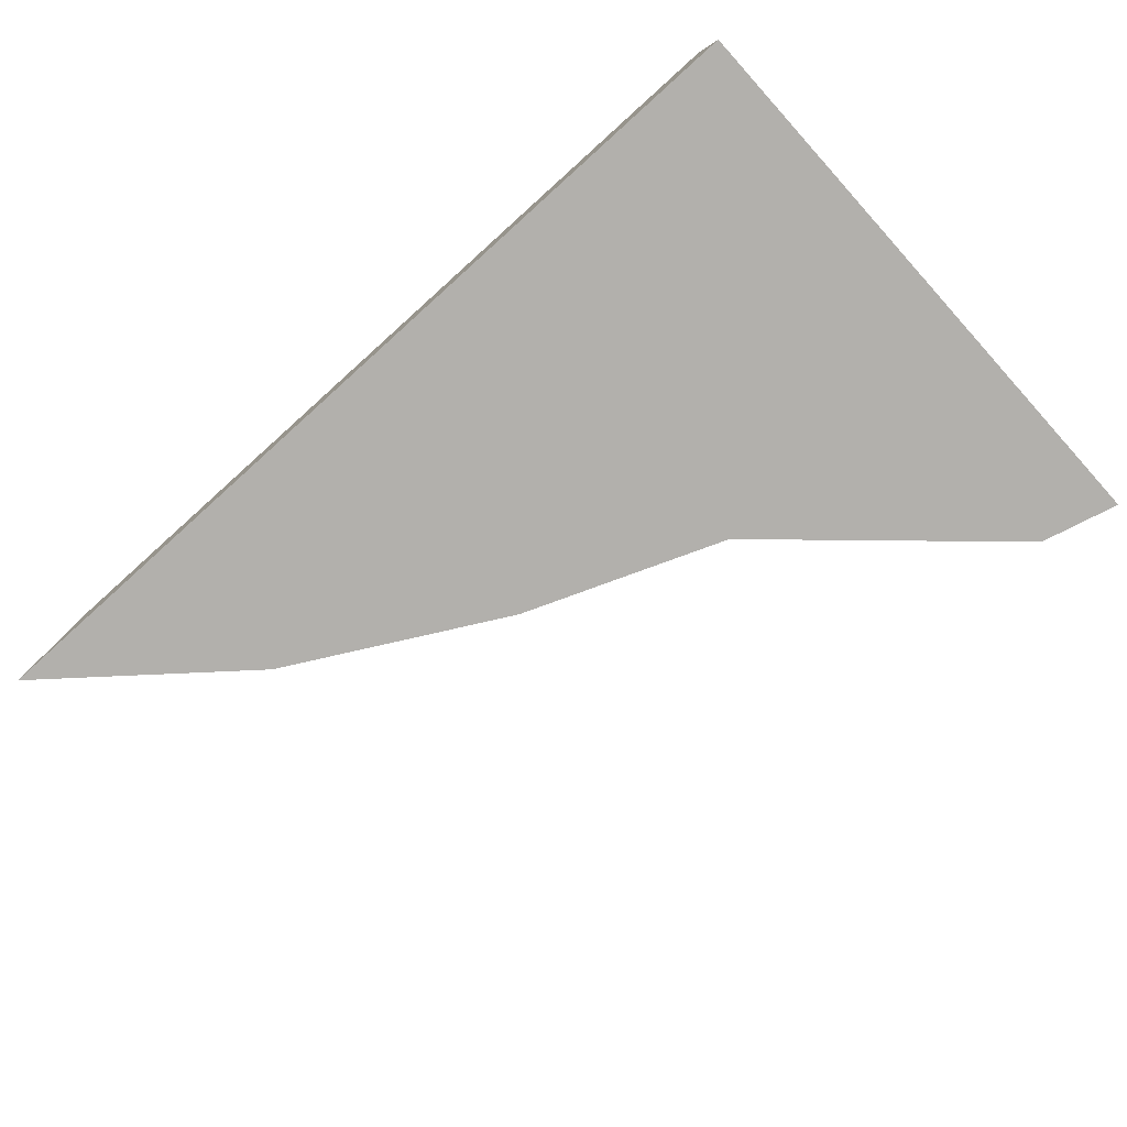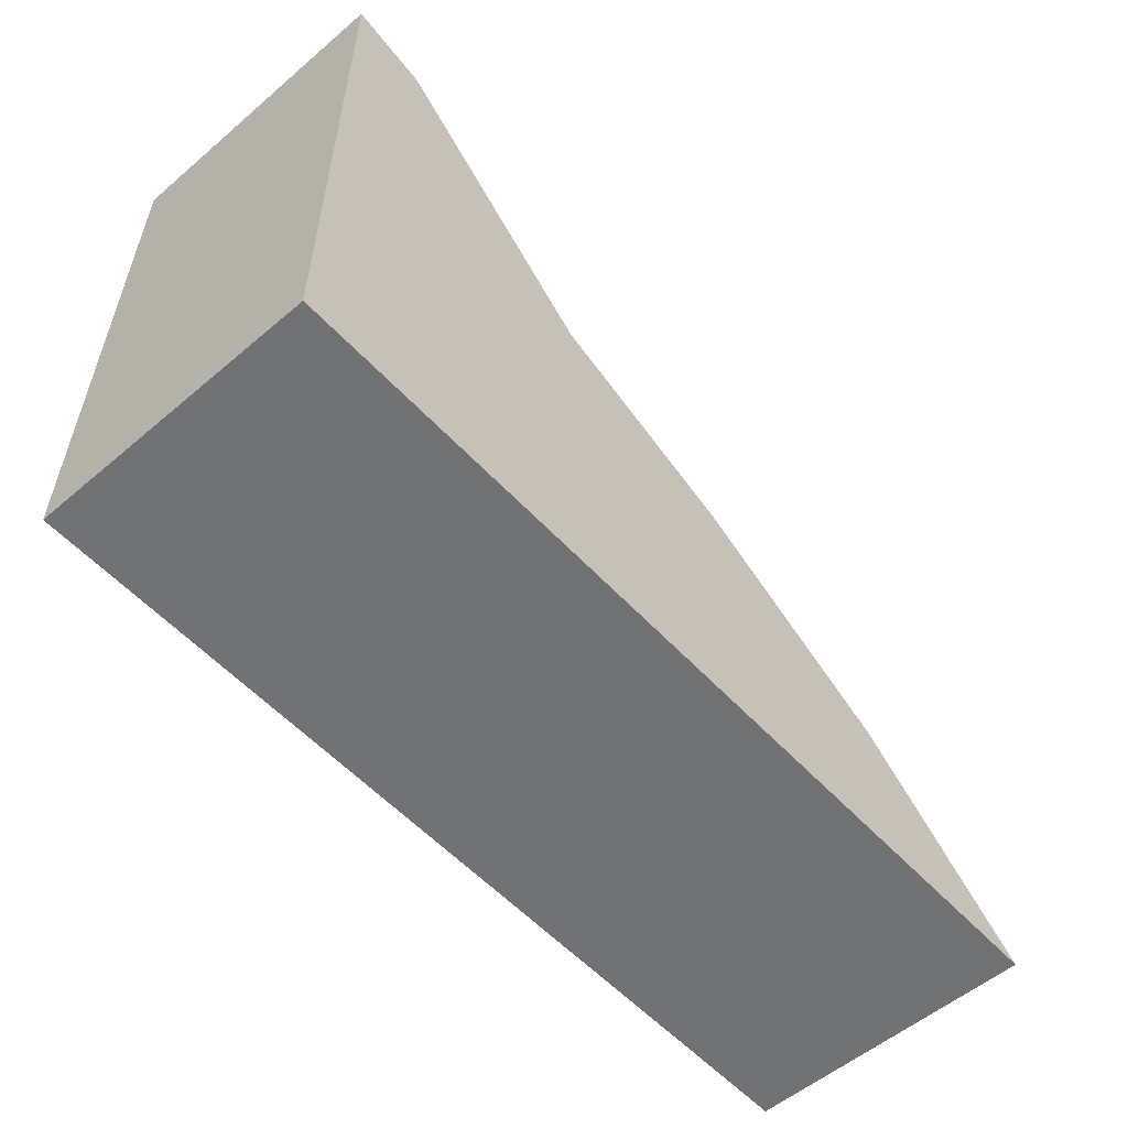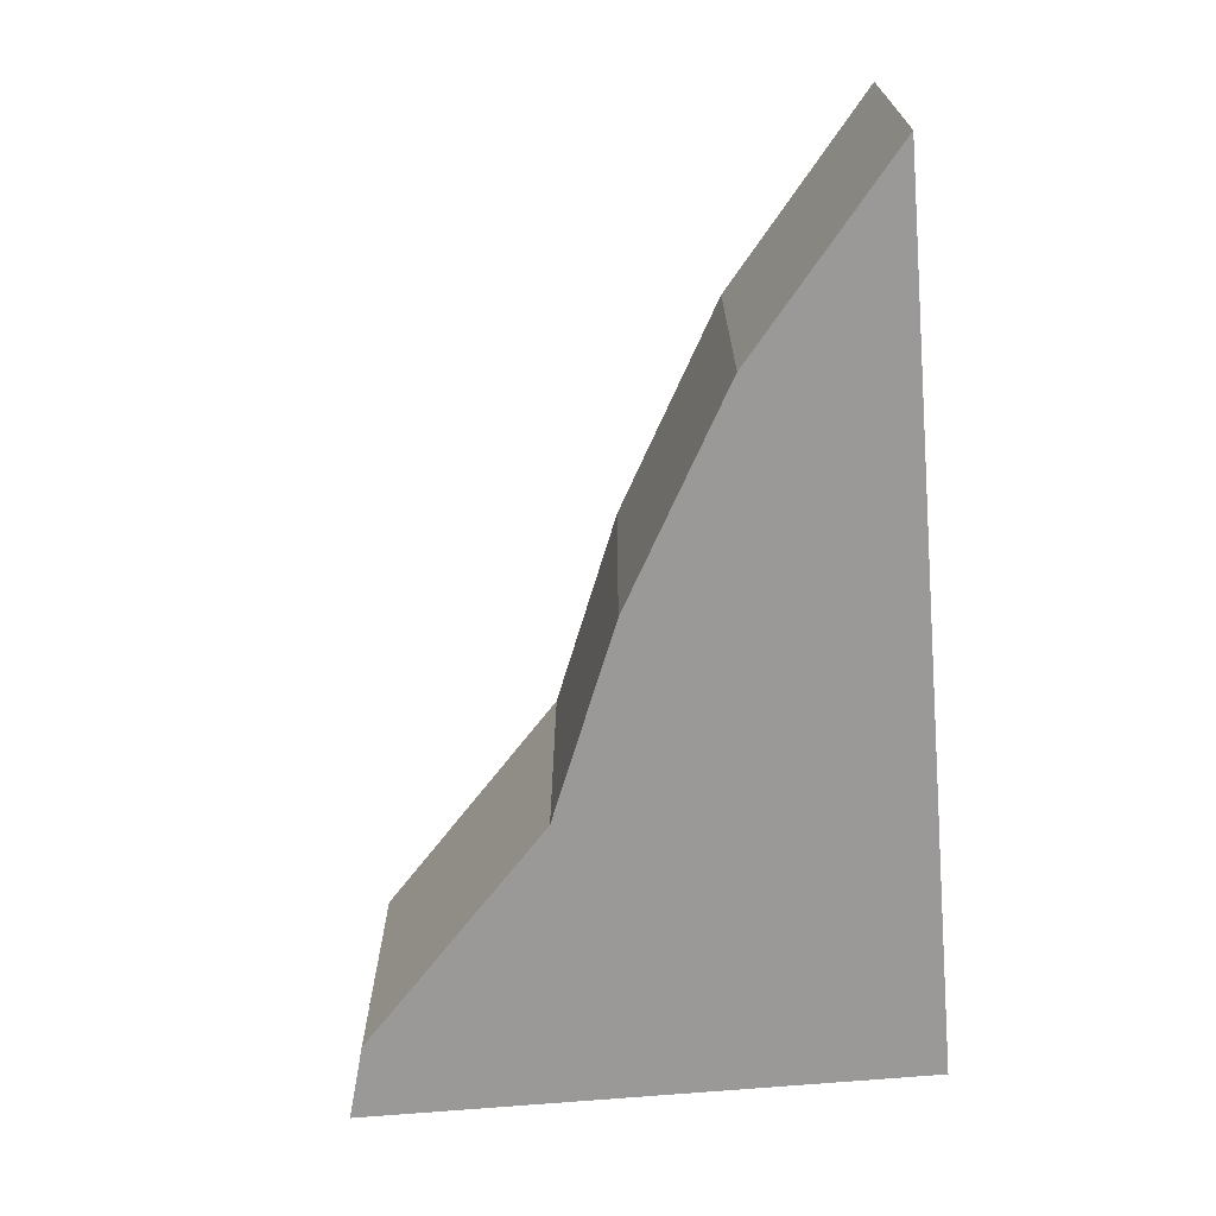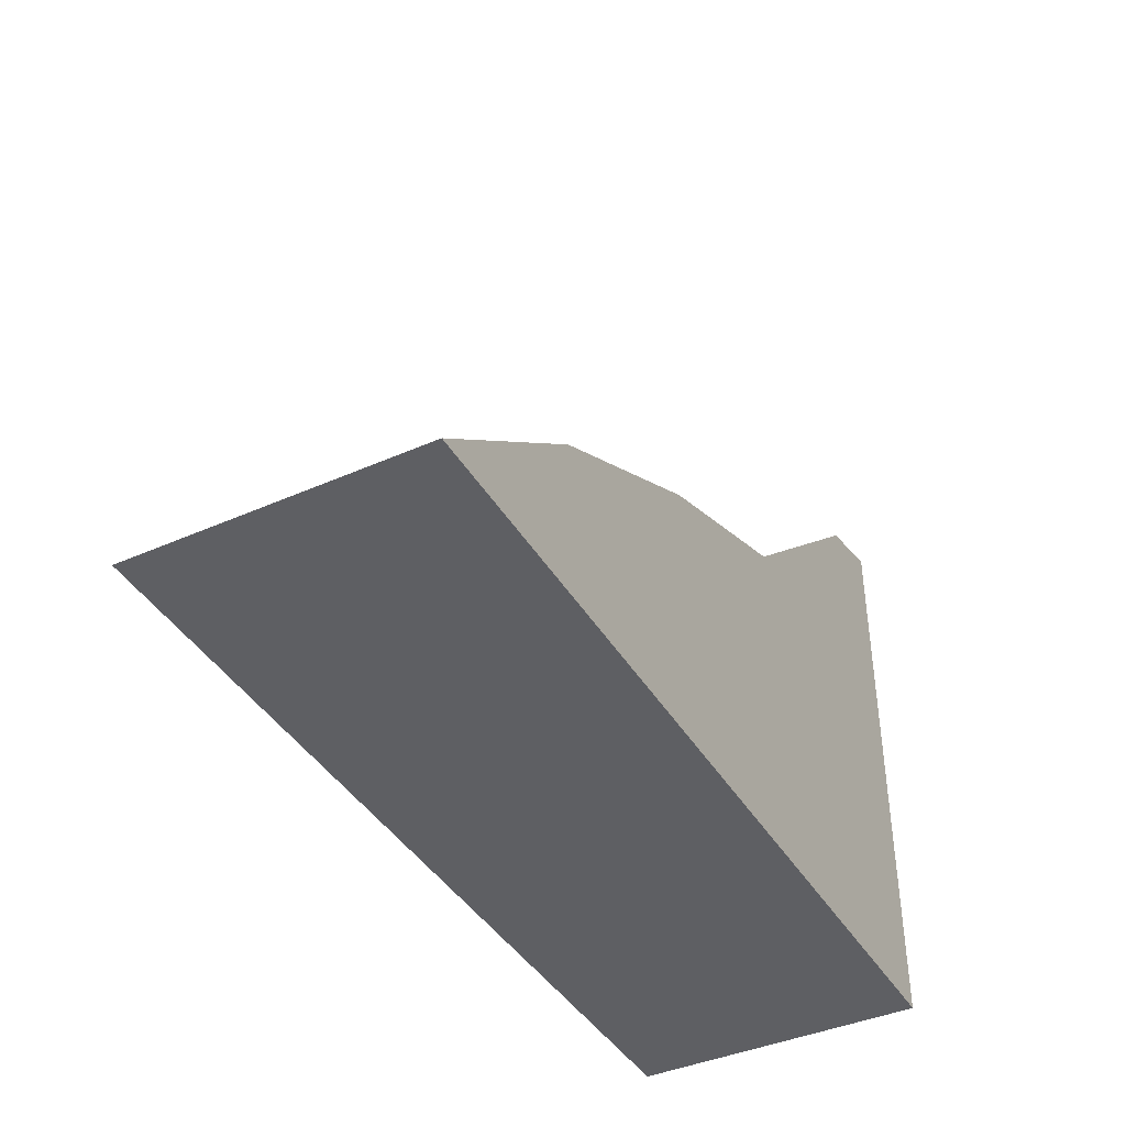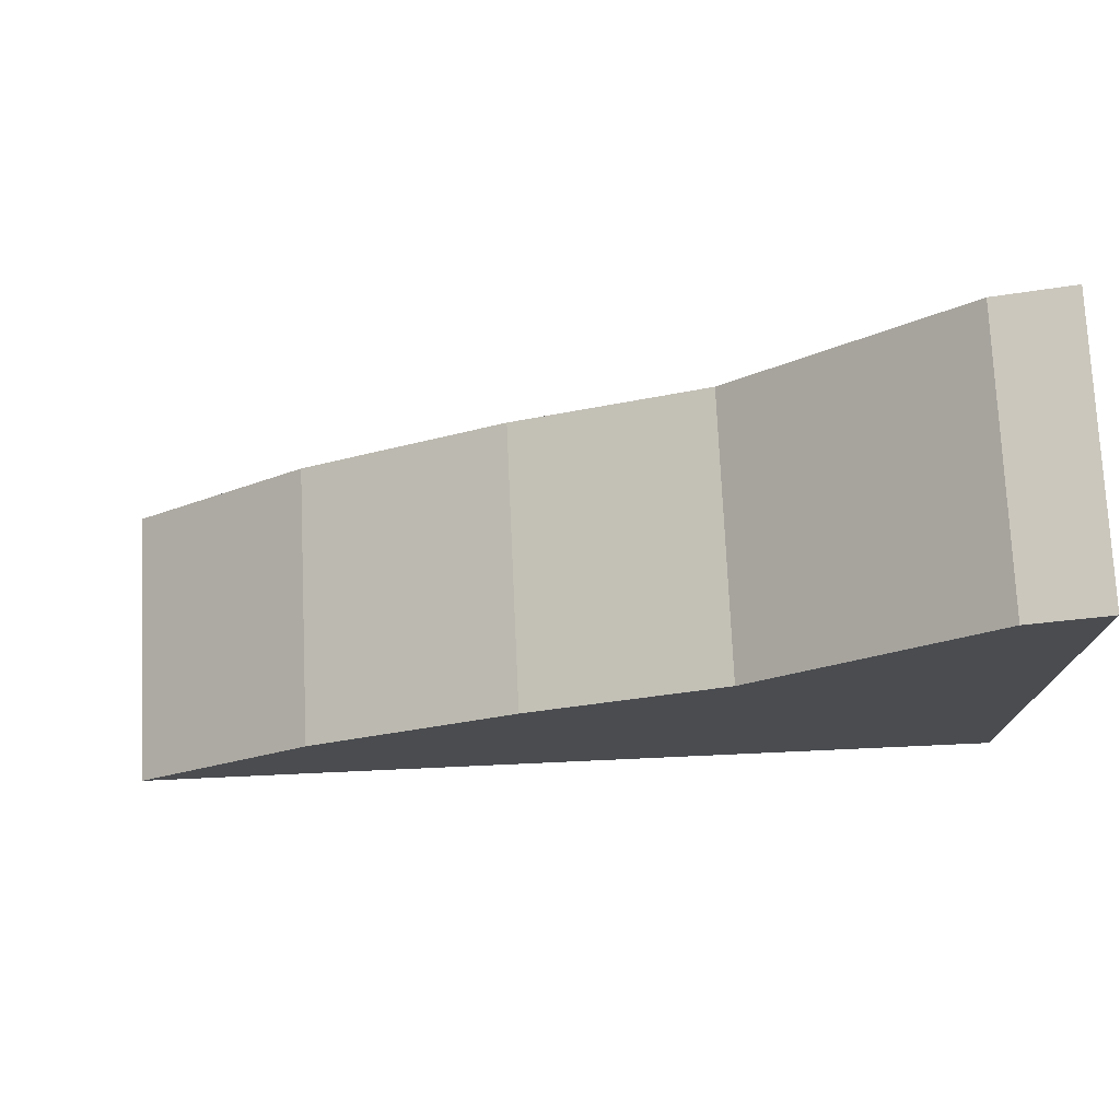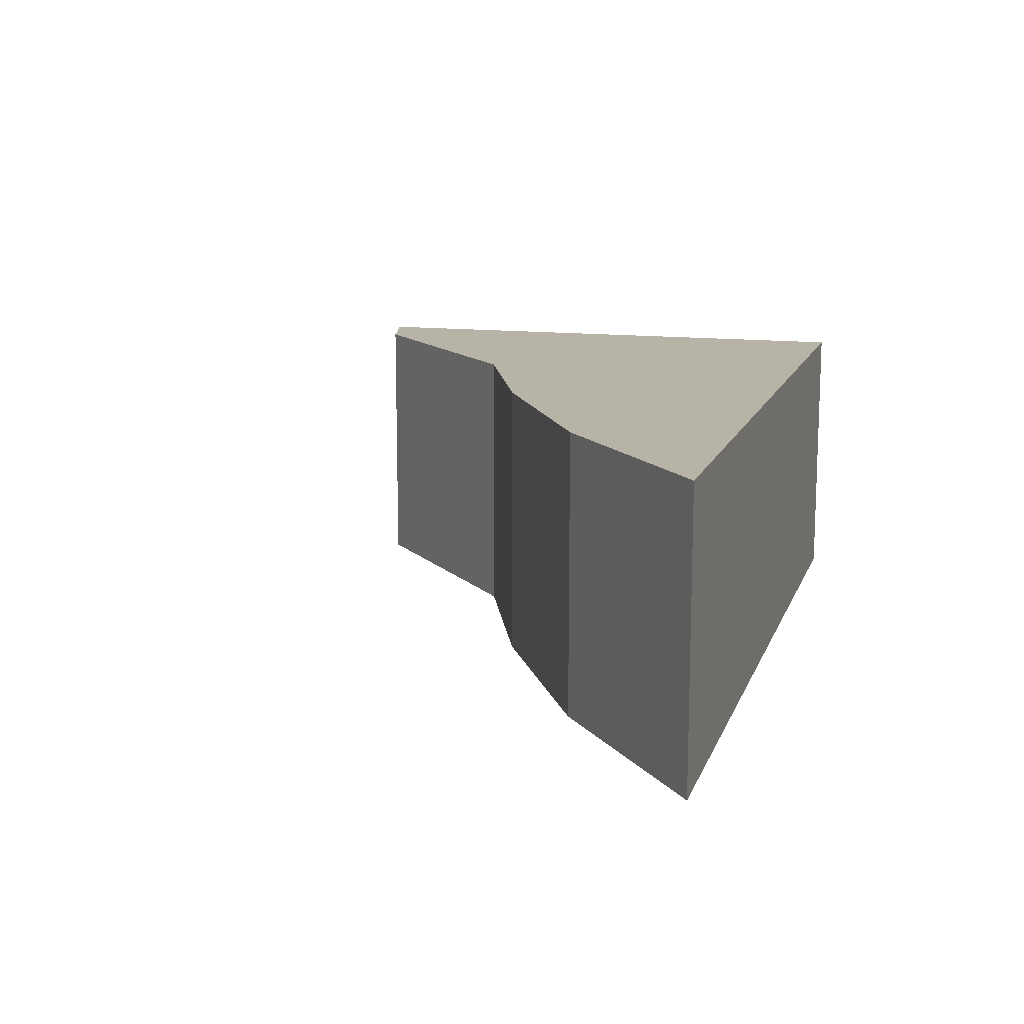
<metadata>
{"format":"obj","ext":"obj","renderer":"f3d","projection":"perspective","resolution":1024,"background":"white","views":[{"elev":-78.6,"azim":42.0,"up":"+Z"},{"elev":-55.6,"azim":131.7,"up":"+Y"},{"elev":-69.1,"azim":-85.1,"up":"+Z"},{"elev":-41.2,"azim":-61.7,"up":"+Y"},{"elev":75.0,"azim":-2.6,"up":"+Y"},{"elev":12.9,"azim":-74.1,"up":"+Z"}]}
</metadata>
<code>
g block_slope_2x3_navhelper
v 5.465 3.855 -1.192e-07
v 6 4 -1.311e-07
v 6 4 2
v 5.465 3.855 2
v 6 4 -1.311e-07
v 6 8.196e-08 -4.371e-08
v 6 8.196e-08 2
v 6 4 2
v 1.365 8.196e-08 -4.371e-08
v -0.2263 8.196e-08 -4.371e-08
v -0.2263 8.196e-08 2
v 1.365 8.196e-08 2
v 2.729 8.196e-08 -4.371e-08
v 2.729 8.196e-08 2
v 4.094 8.196e-08 -4.371e-08
v 4.094 8.196e-08 2
v 5.458 8.196e-08 -4.371e-08
v 5.458 8.196e-08 2
v 6 8.196e-08 -4.371e-08
v 6 8.196e-08 2
v 5.465 3.855 -1.192e-07
v 6 8.196e-08 -4.371e-08
v 6 4 -1.311e-07
v 5.458 8.196e-08 -4.371e-08
v 3.945 2.461 -5.96e-08
v 4.094 8.196e-08 -4.371e-08
v 2.572 1.909 0
v 2.729 8.196e-08 -4.371e-08
v 1.092 1.085 0
v 1.365 8.196e-08 -4.371e-08
v -0.2263 8.196e-08 -4.371e-08
v 1.092 1.085 2
v 1.365 8.196e-08 2
v -0.2263 8.196e-08 2
v 2.572 1.909 2
v 2.729 8.196e-08 2
v 3.945 2.461 1.994
v 4.094 8.196e-08 2
v 5.465 3.855 2
v 5.458 8.196e-08 2
v 6 4 2
v 6 8.196e-08 2
v 3.945 2.461 -5.96e-08
v 5.465 3.855 -1.192e-07
v 5.465 3.855 2
v 3.945 2.461 1.994
v 1.092 1.085 0
v 2.572 1.909 0
v 2.572 1.909 2
v 1.092 1.085 2
v -0.2263 8.196e-08 -4.371e-08
v 1.092 1.085 0
v 1.092 1.085 2
v -0.2263 8.196e-08 2
v 2.572 1.909 0
v 3.945 2.461 -5.96e-08
v 3.945 2.461 1.994
v 2.572 1.909 2
g block_slope_2x3_navhelper_0
f 3 2 1
f 4 3 1
f 7 6 5
f 8 7 5
f 11 10 9
f 12 11 9
f 12 9 13
f 14 12 13
f 14 13 15
f 16 14 15
f 16 15 17
f 18 16 17
f 18 17 19
f 20 18 19
f 23 22 21
f 22 24 21
f 21 24 25
f 24 26 25
f 25 26 27
f 26 28 27
f 27 28 29
f 28 30 29
f 29 30 31
f 34 33 32
f 32 33 35
f 33 36 35
f 35 36 37
f 36 38 37
f 37 38 39
f 38 40 39
f 39 40 41
f 40 42 41
f 45 44 43
f 46 45 43
f 49 48 47
f 50 49 47
f 53 52 51
f 54 53 51
f 57 56 55
f 58 57 55

</code>
